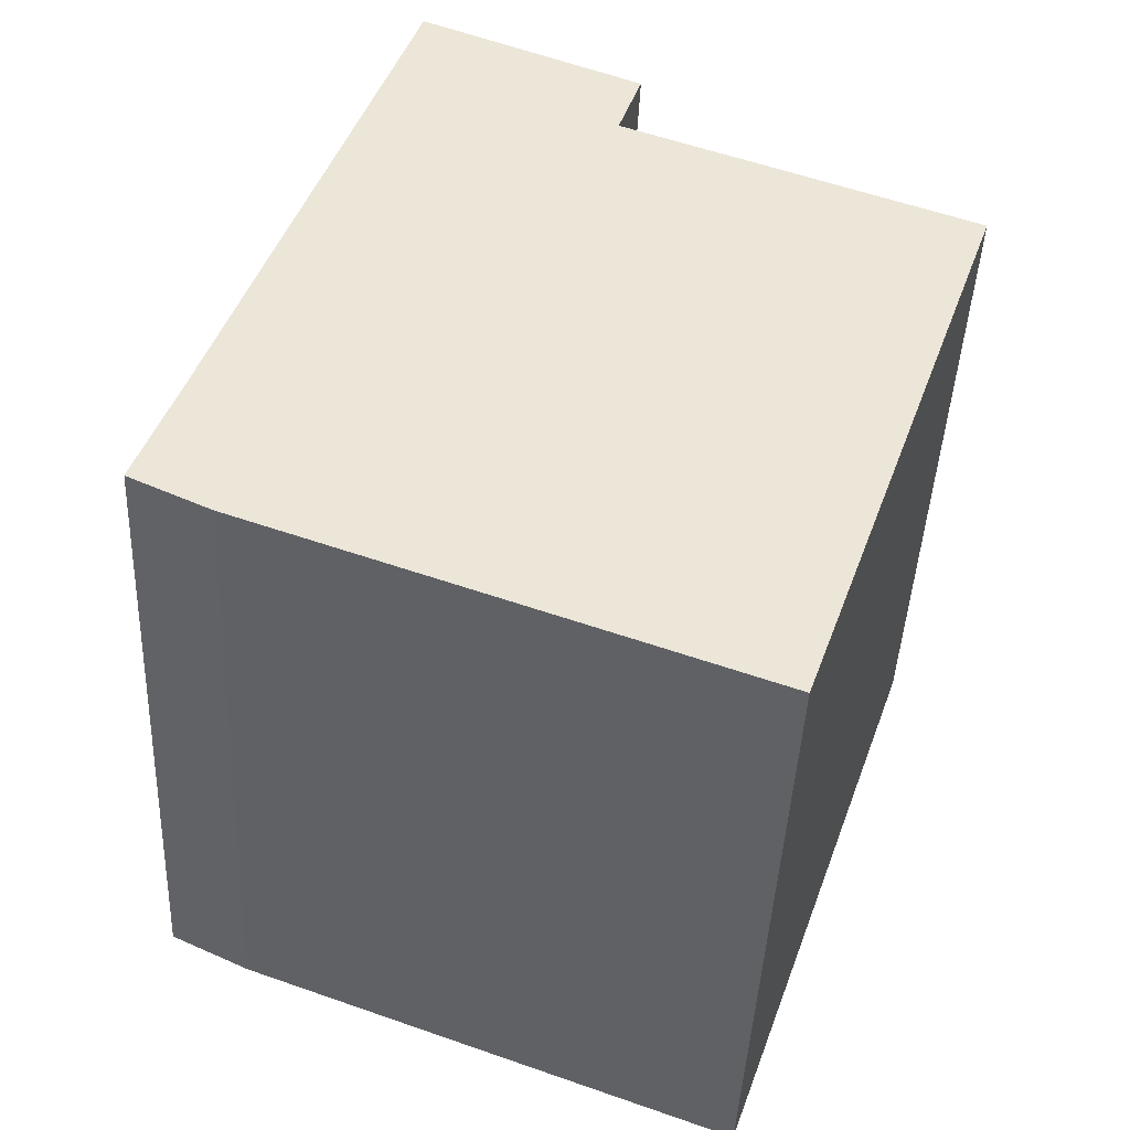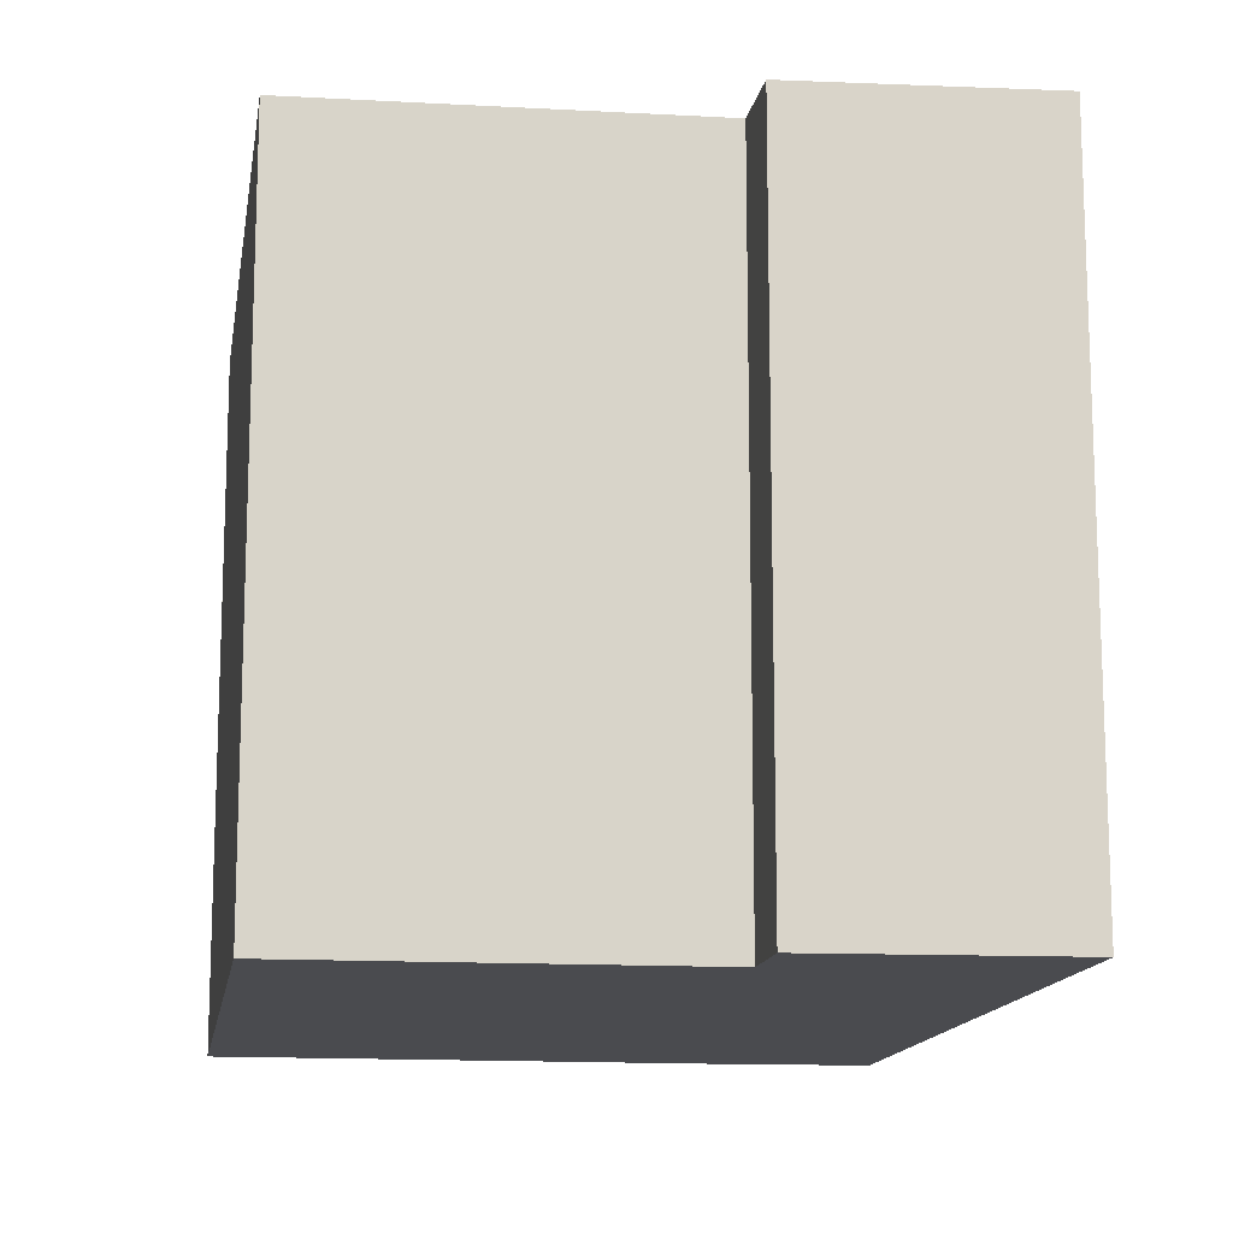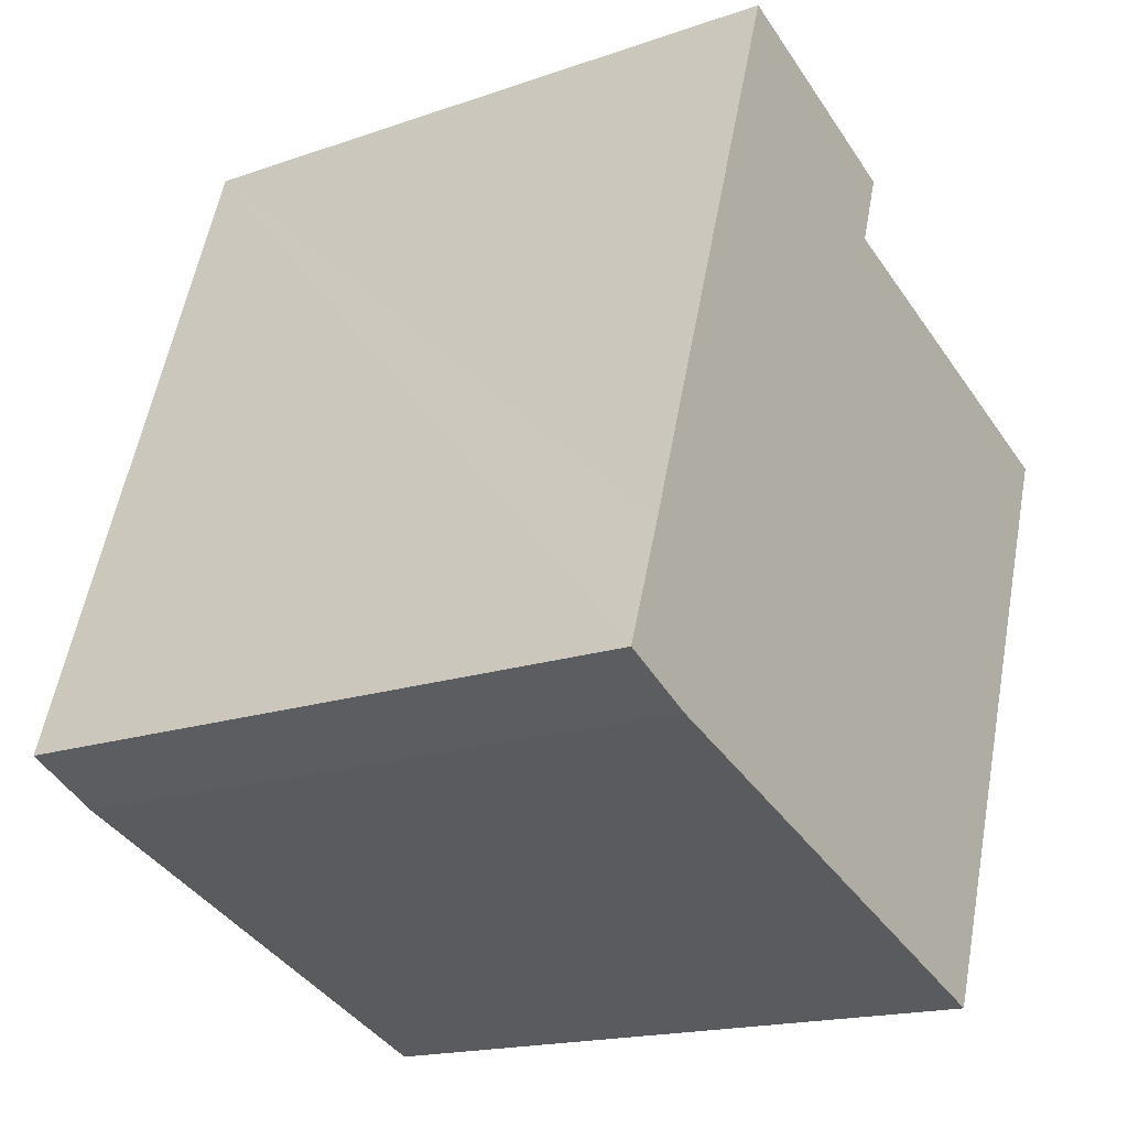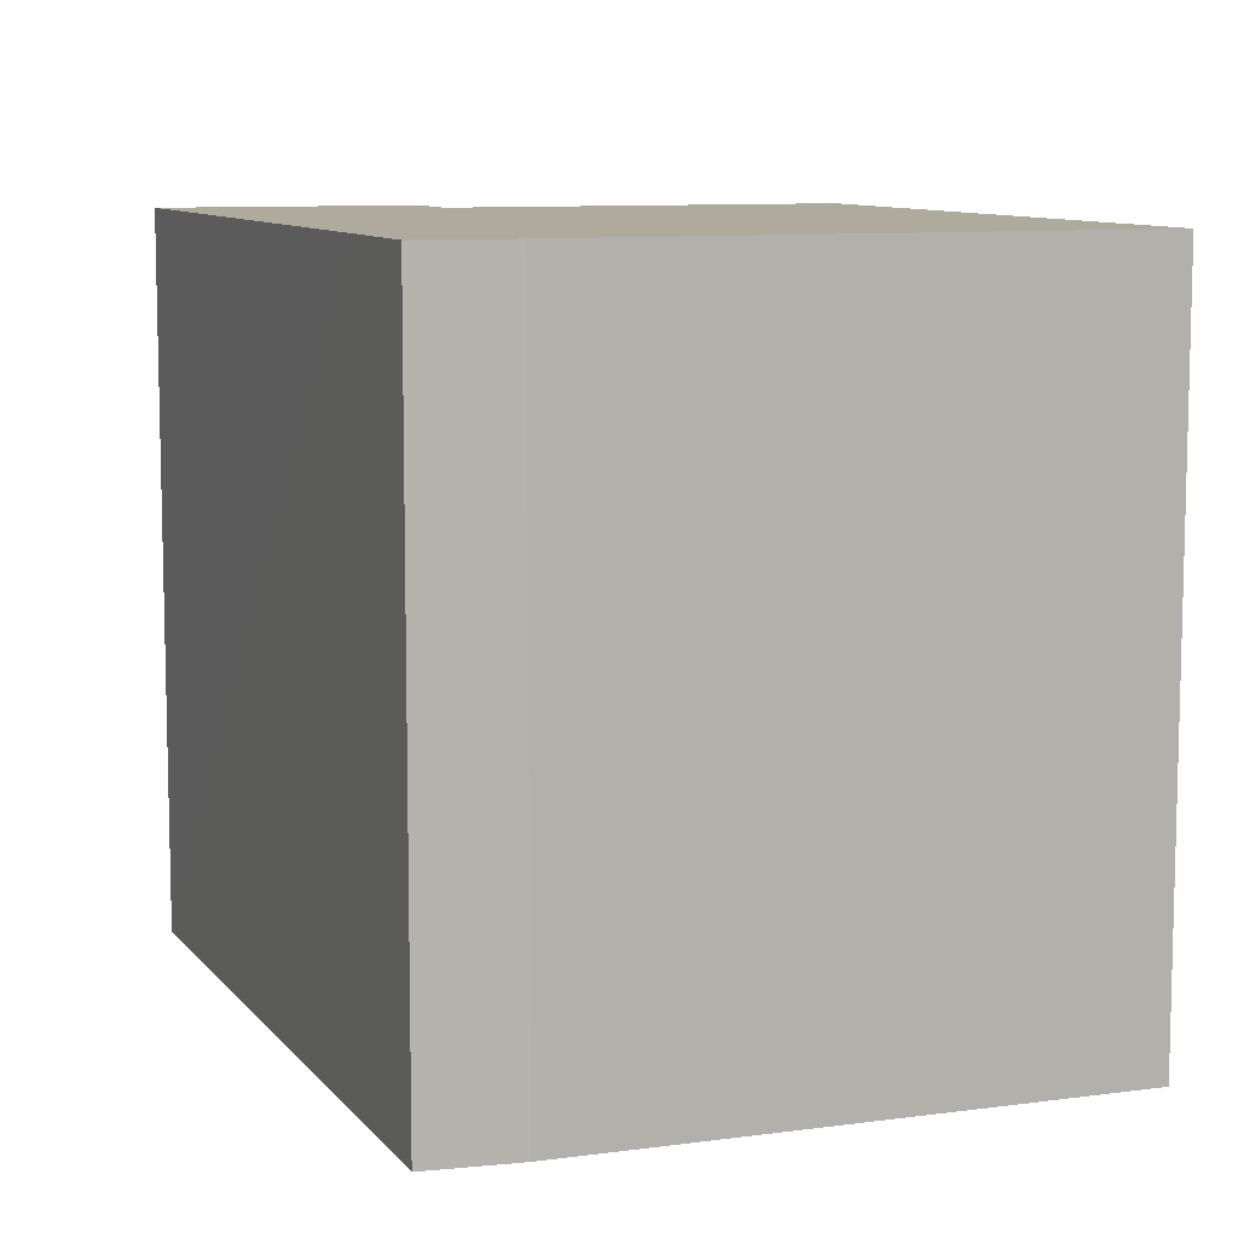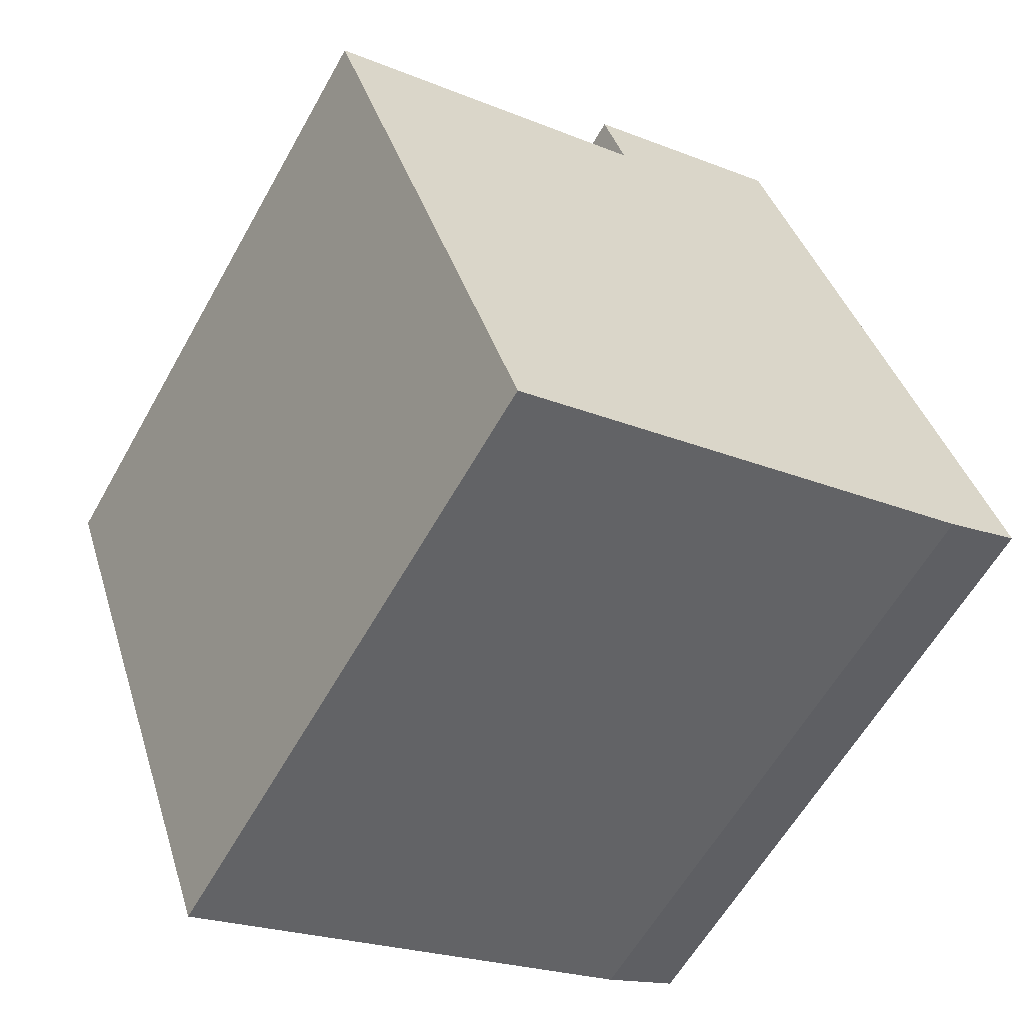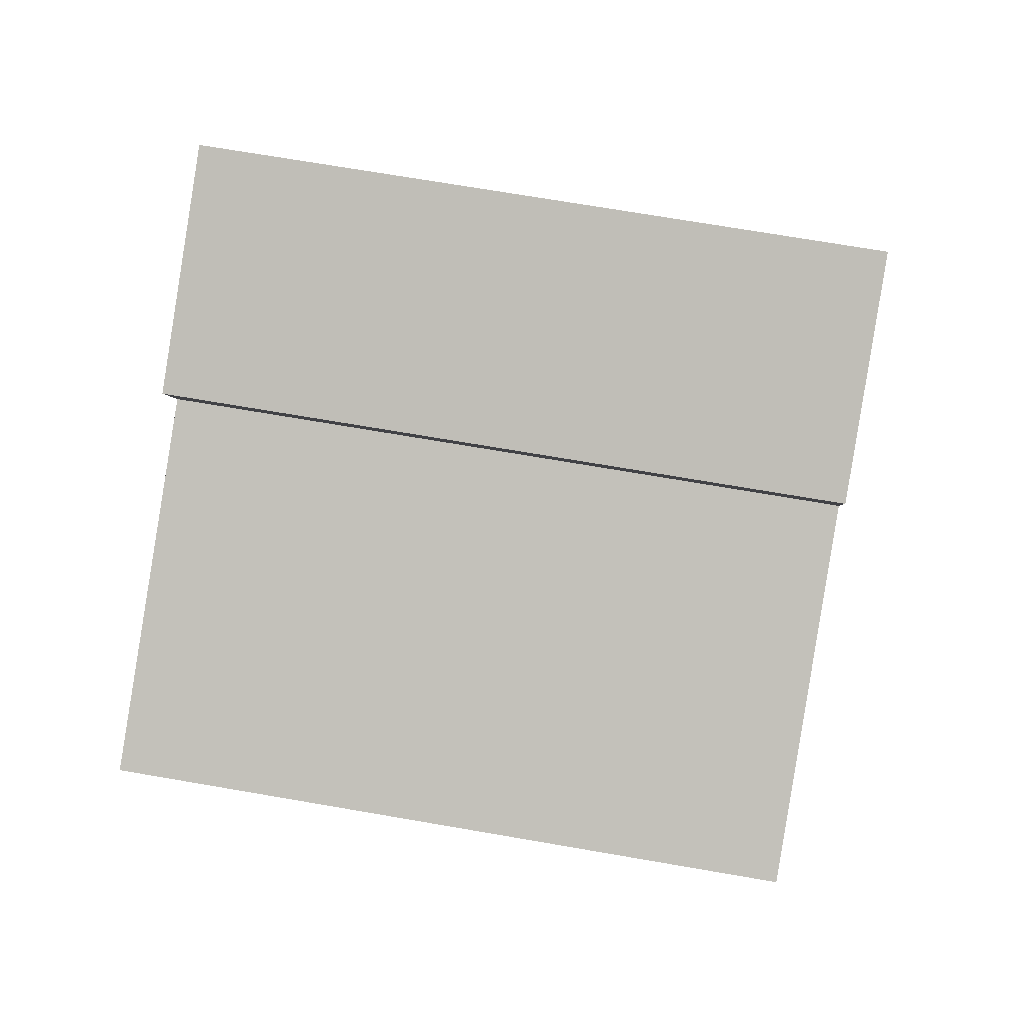
<metadata>
{"format":"obj","ext":"obj","renderer":"f3d","projection":"perspective","resolution":1024,"background":"white","views":[{"elev":-43.7,"azim":177.4,"up":"+Z"},{"elev":-14.3,"azim":-28.1,"up":"+Y"},{"elev":-17.5,"azim":124.5,"up":"+Z"},{"elev":9.3,"azim":139.7,"up":"+Y"},{"elev":-60.3,"azim":-29.2,"up":"+Z"},{"elev":70.6,"azim":-80.2,"up":"+Z"}]}
</metadata>
<code>
v  3.076 2.922 -1.828
v  3.245 2.922 -1.147
v  3.423 2.922 -1.661
v  2.418 2.922 1.327
v  0.92 2.922 -2.634
v  1.544 2.922 0.601
v  0 2.922 1.789e-16
v  0.739 2.922 -2.116
v  1.441 2.922 0.912
v  1.441 -5.584e-17 0.912
v  2.418 -8.126e-17 1.327
v  3.423 1.017e-16 -1.661
v  3.245 7.023e-17 -1.147
v  3.076 1.119e-16 -1.828
v  0.92 1.613e-16 -2.634
v  0 0 0
v  0.739 1.296e-16 -2.116
v  1.544 -3.68e-17 0.601
g defaultobject
f 1 2 3
f 2 1 4
f 4 1 5
f 4 5 6
f 6 5 7
f 7 5 8
f 9 4 6
f 10 4 9
f 4 10 11
f 11 2 4
f 2 11 3
f 3 11 12
f 12 11 13
f 12 1 3
f 1 12 14
f 14 5 1
f 5 14 15
f 15 8 5
f 8 15 7
f 7 15 16
f 16 15 17
f 18 9 6
f 9 18 10
f 16 6 7
f 6 16 18
f 10 18 11
f 13 14 12
f 14 13 15
f 15 13 11
f 15 11 17
f 17 11 18
f 17 18 16

</code>
